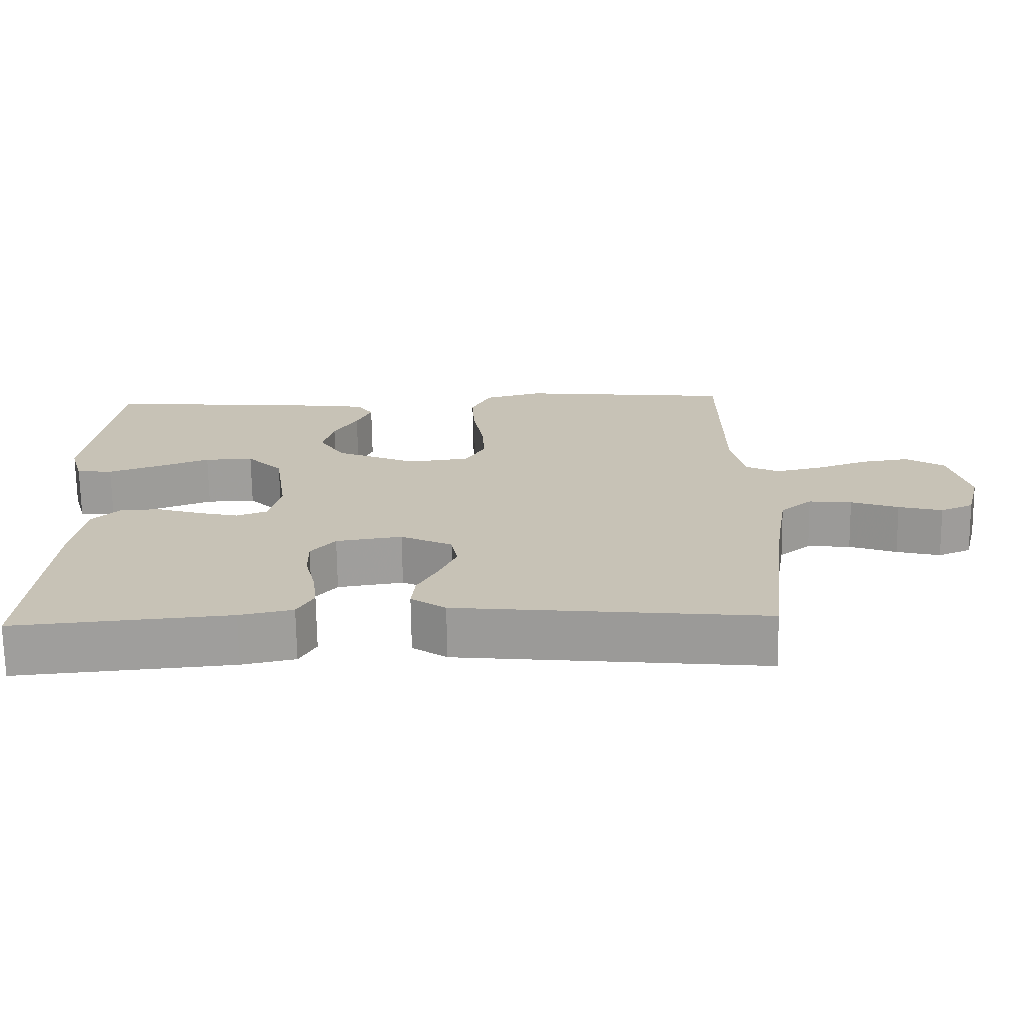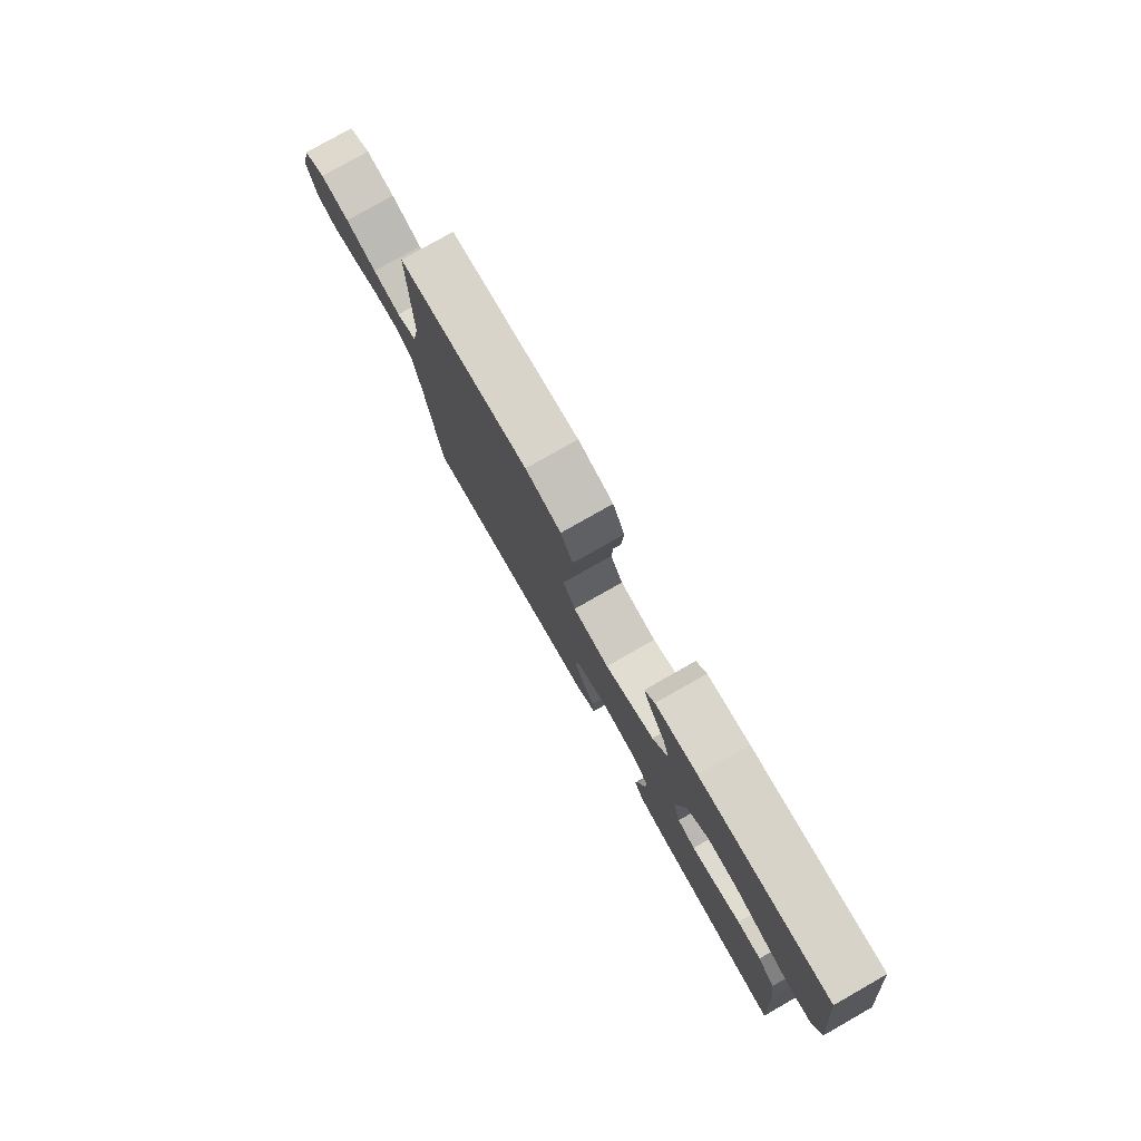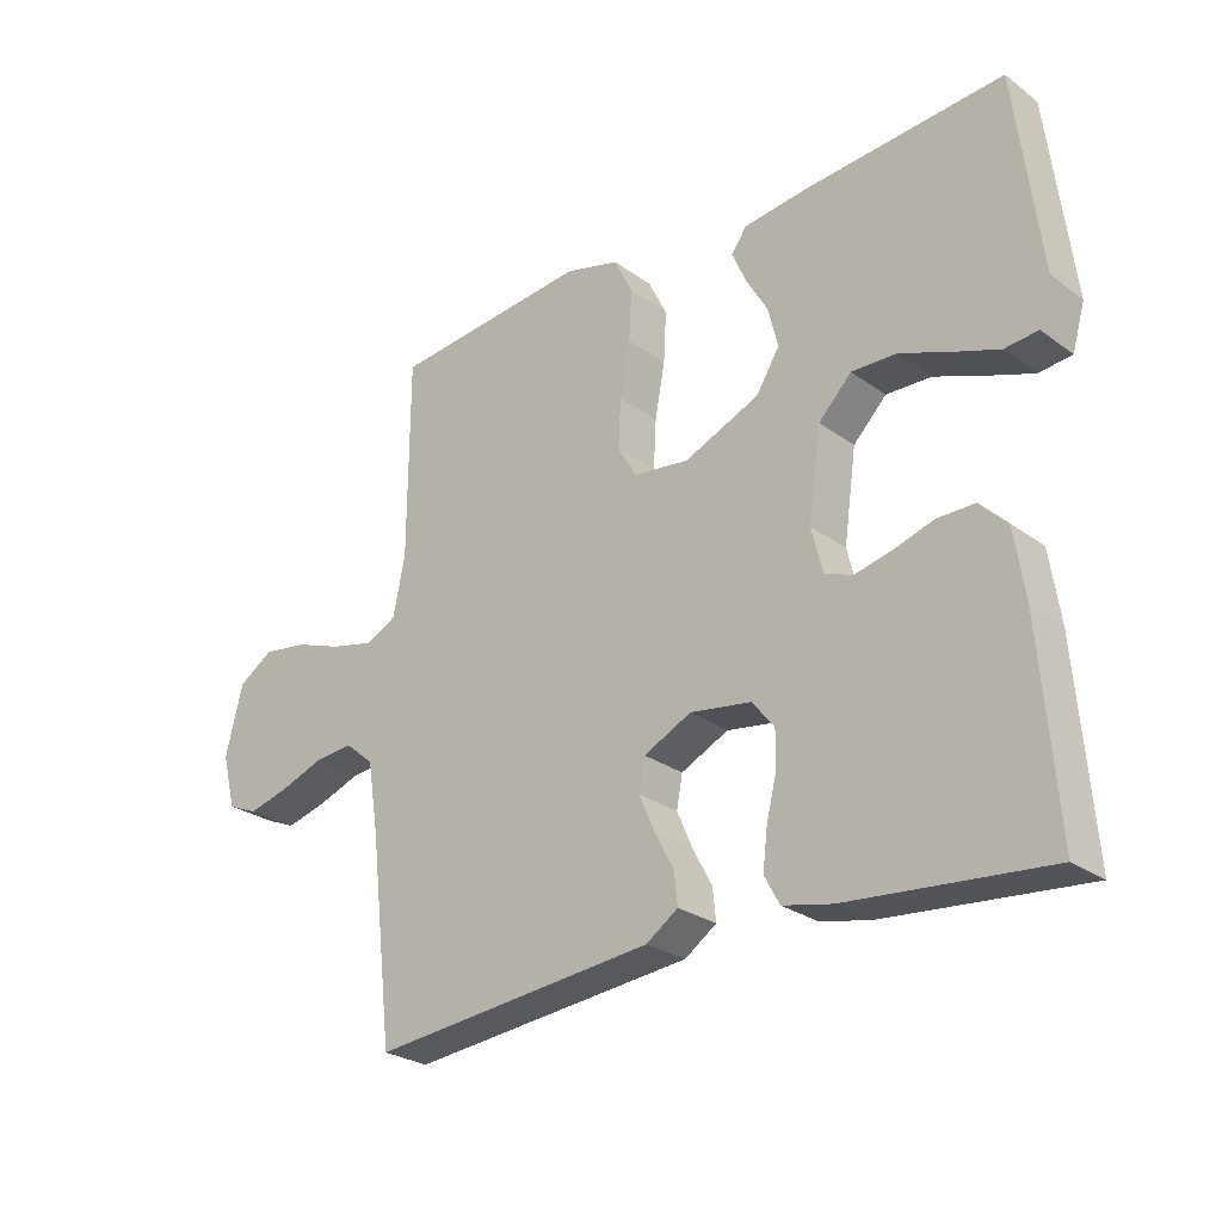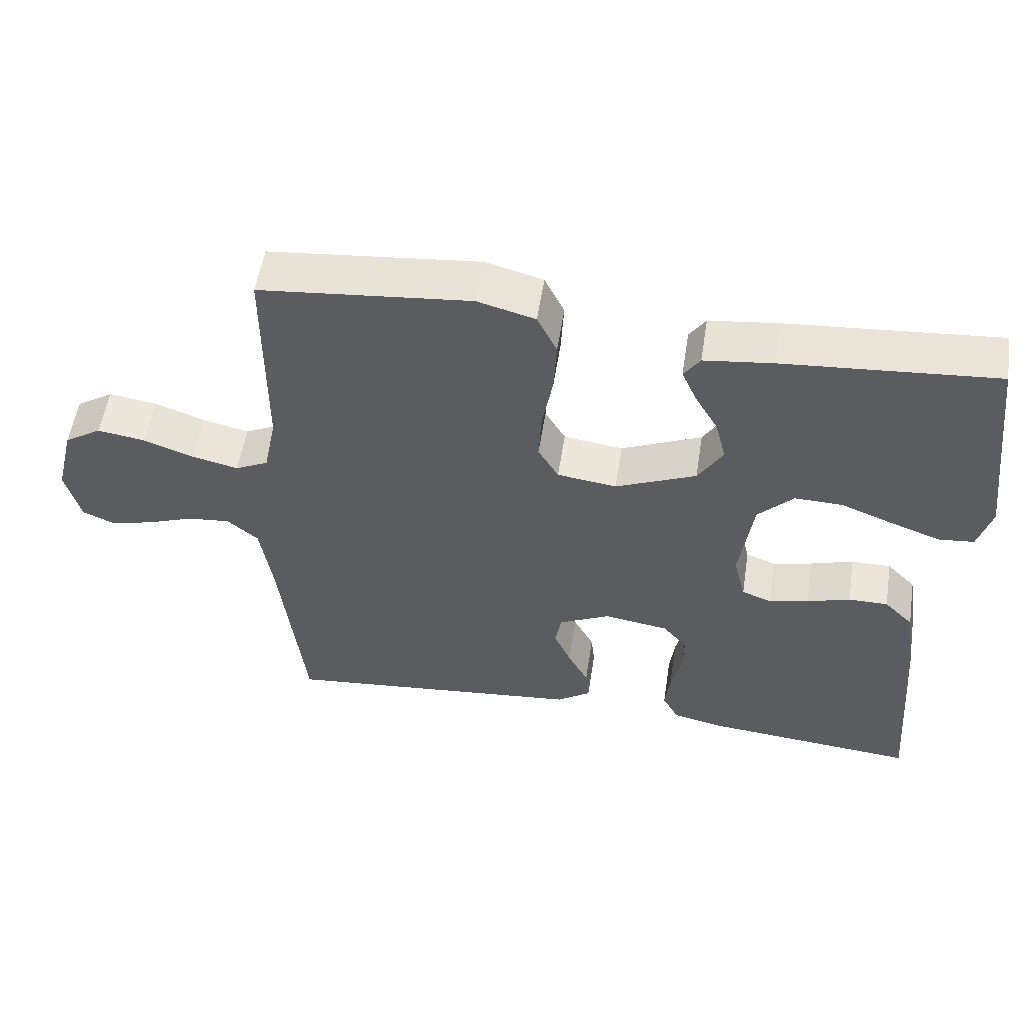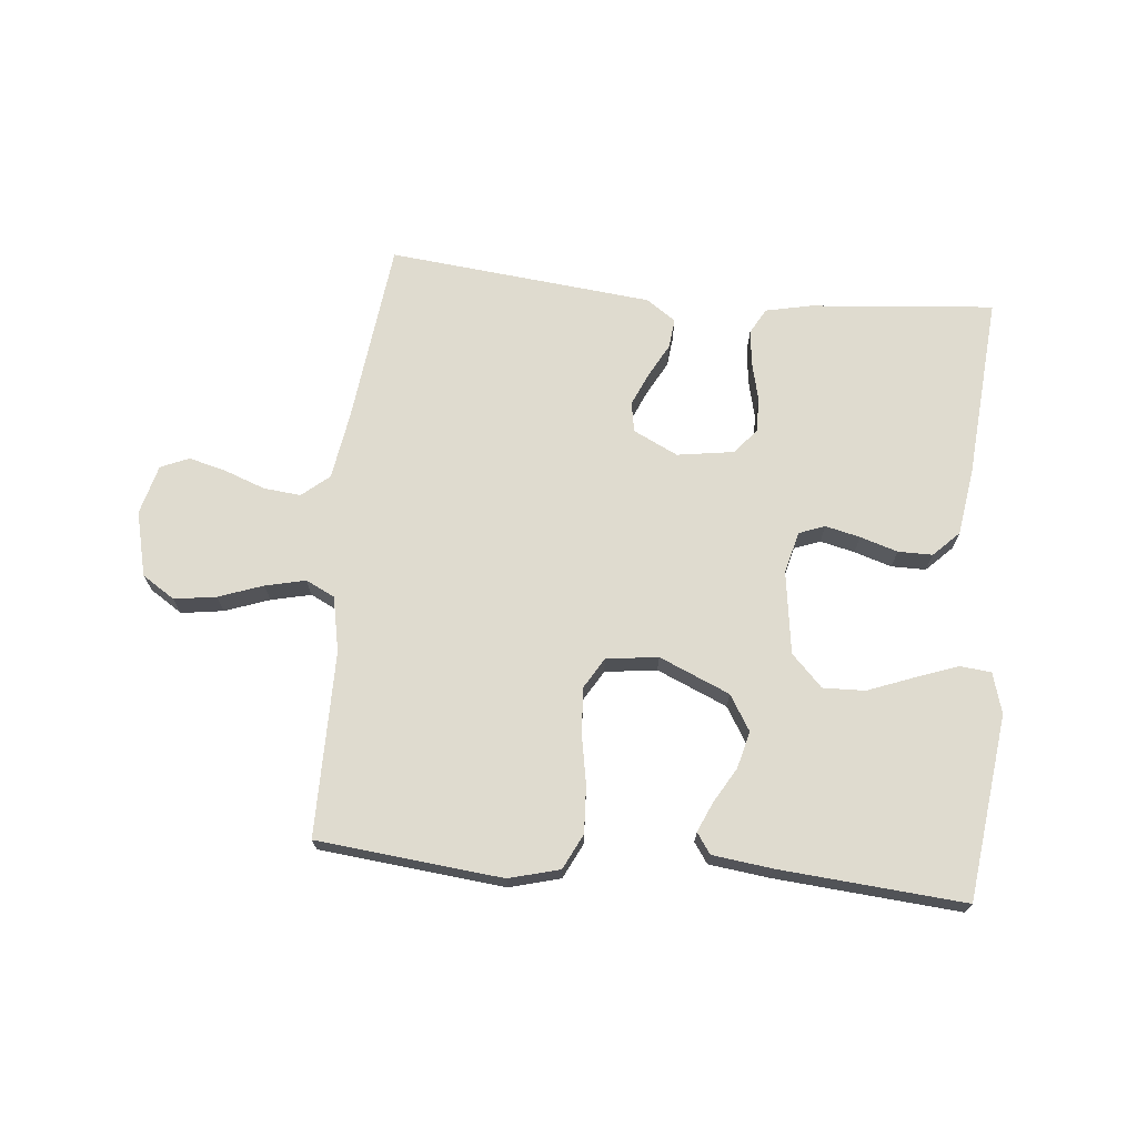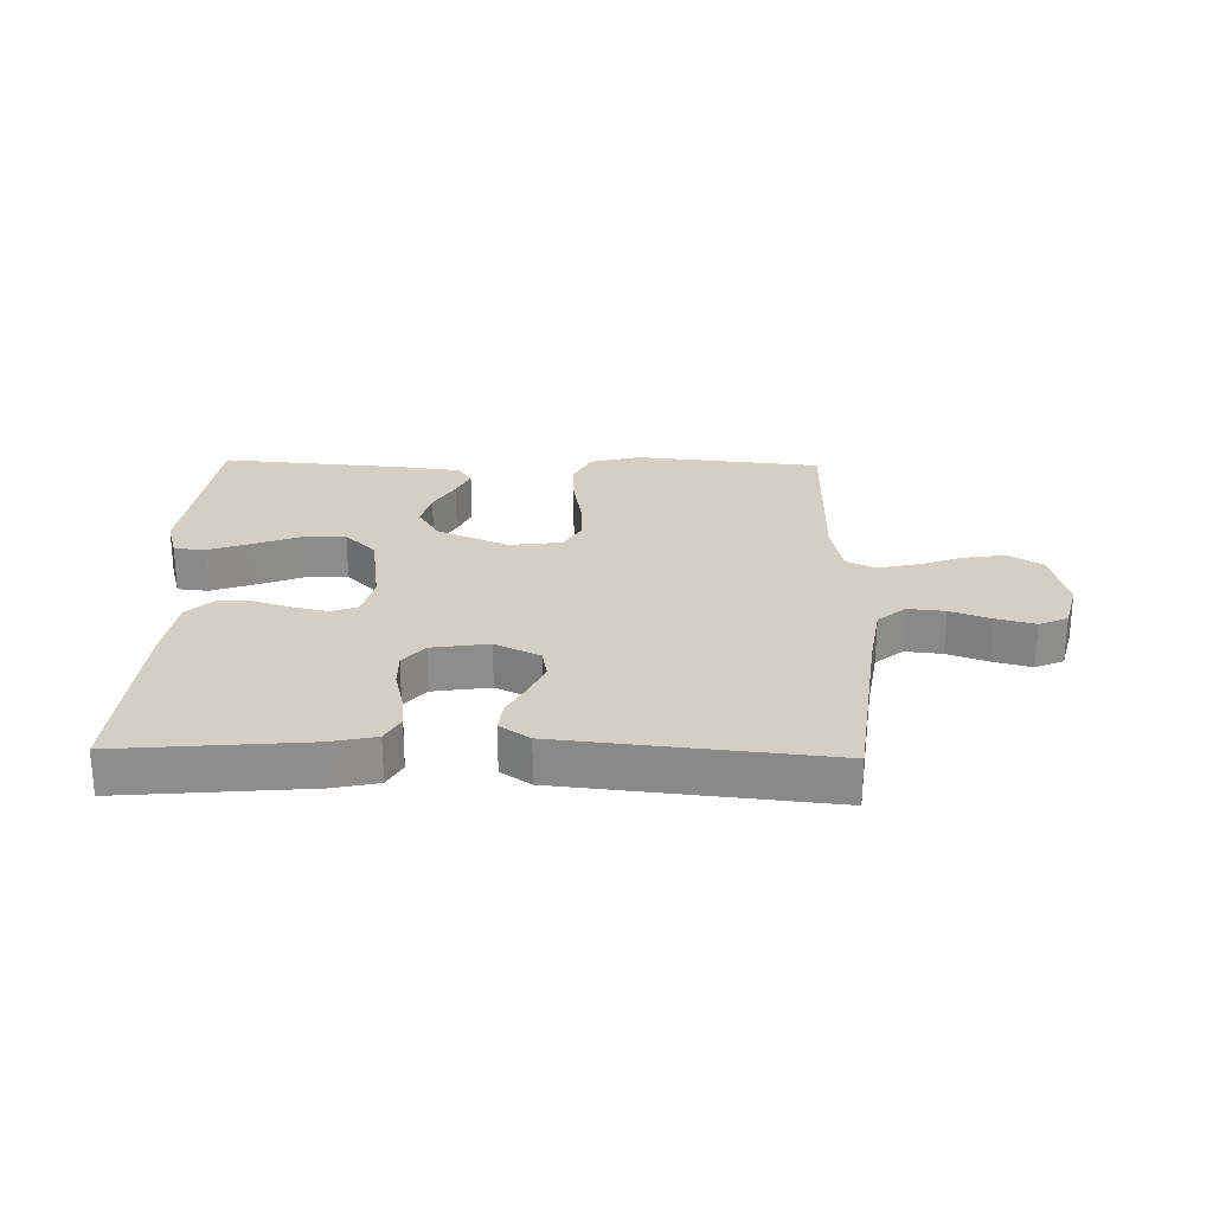
<metadata>
{"format":"obj","ext":"obj","renderer":"f3d","projection":"perspective","resolution":1024,"background":"white","views":[{"elev":-70.6,"azim":-179.2,"up":"+Z"},{"elev":79.1,"azim":60.4,"up":"+Z"},{"elev":-26.4,"azim":41.4,"up":"+Z"},{"elev":54.4,"azim":8.8,"up":"+Z"},{"elev":70.3,"azim":5.6,"up":"+Y"},{"elev":25.7,"azim":-178.6,"up":"+Y"}]}
</metadata>
<code>
v 0.5 0.07 0.5
v 0.537 0.07 0.2
v 0.518 0.07 0.134
v 0.468 0.07 0.129
v 0.399 0.07 0.154
v 0.324 0.07 0.183
v 0.256 0.07 0.185
v 0.206 0.07 0.134
v 0.187 0.07 0
v 0.204 0.07 -0.068
v 0.246 0.07 -0.084
v 0.302 0.07 -0.071
v 0.363 0.07 -0.052
v 0.419 0.07 -0.052
v 0.46 0.07 -0.093
v 0.476 0.07 -0.2
v 0.5 0.07 -0.5
v 0.2 0.07 -0.473
v 0.126 0.07 -0.457
v 0.103 0.07 -0.415
v 0.11 0.07 -0.357
v 0.125 0.07 -0.295
v 0.126 0.07 -0.239
v 0.092 0.07 -0.198
v 0 0.07 -0.184
v -0.072 0.07 -0.219
v -0.081 0.07 -0.267
v -0.057 0.07 -0.322
v -0.028 0.07 -0.376
v -0.023 0.07 -0.424
v -0.071 0.07 -0.457
v -0.2 0.07 -0.47
v -0.5 0.07 -0.5
v -0.535 0.07 -0.2
v -0.552 0.07 -0.092
v -0.596 0.07 -0.055
v -0.656 0.07 -0.061
v -0.722 0.07 -0.085
v -0.783 0.07 -0.101
v -0.829 0.07 -0.081
v -0.85 0.07 0
v -0.824 0.07 0.105
v -0.771 0.07 0.139
v -0.703 0.07 0.129
v -0.631 0.07 0.103
v -0.566 0.07 0.088
v -0.519 0.07 0.111
v -0.501 0.07 0.2
v -0.5 0.07 0.5
v -0.2 0.07 0.53
v -0.118 0.07 0.508
v -0.09 0.07 0.451
v -0.094 0.07 0.375
v -0.109 0.07 0.293
v -0.113 0.07 0.22
v -0.084 0.07 0.171
v 0 0.07 0.16
v 0.114 0.07 0.209
v 0.149 0.07 0.266
v 0.134 0.07 0.326
v 0.101 0.07 0.383
v 0.08 0.07 0.431
v 0.103 0.07 0.464
v 0.2 0.07 0.476
v 0.5 0 0.5
v 0.537 0 0.2
v 0.518 0 0.134
v 0.468 0 0.129
v 0.399 0 0.154
v 0.324 0 0.183
v 0.256 0 0.185
v 0.206 0 0.134
v 0.187 0 0
v 0.204 0 -0.068
v 0.246 0 -0.084
v 0.302 0 -0.071
v 0.363 0 -0.052
v 0.419 0 -0.052
v 0.46 0 -0.093
v 0.476 0 -0.2
v 0.5 0 -0.5
v 0.2 0 -0.473
v 0.126 0 -0.457
v 0.103 0 -0.415
v 0.11 0 -0.357
v 0.125 0 -0.295
v 0.126 0 -0.239
v 0.092 0 -0.198
v 0 0 -0.184
v -0.072 0 -0.219
v -0.081 0 -0.267
v -0.057 0 -0.322
v -0.028 0 -0.376
v -0.023 0 -0.424
v -0.071 0 -0.457
v -0.2 0 -0.47
v -0.5 0 -0.5
v -0.535 0 -0.2
v -0.552 0 -0.092
v -0.596 0 -0.055
v -0.656 0 -0.061
v -0.722 0 -0.085
v -0.783 0 -0.101
v -0.829 0 -0.081
v -0.85 0 0
v -0.824 0 0.105
v -0.771 0 0.139
v -0.703 0 0.129
v -0.631 0 0.103
v -0.566 0 0.088
v -0.519 0 0.111
v -0.501 0 0.2
v -0.5 0 0.5
v -0.2 0 0.53
v -0.118 0 0.508
v -0.09 0 0.451
v -0.094 0 0.375
v -0.109 0 0.293
v -0.113 0 0.22
v -0.084 0 0.171
v 0 0 0.16
v 0.114 0 0.209
v 0.149 0 0.266
v 0.134 0 0.326
v 0.101 0 0.383
v 0.08 0 0.431
v 0.103 0 0.464
v 0.2 0 0.476
f 4 5 6
f 3 4 6
f 2 3 6
f 1 2 6
f 64 1 6
f 63 64 6
f 62 63 6
f 61 62 6
f 60 61 6
f 59 60 6 7
f 58 59 7 8
f 57 58 8 9
f 56 57 9 10
f 52 53 54
f 51 52 54
f 50 51 54
f 49 50 54
f 48 49 54
f 47 48 54 55
f 46 47 55 56
f 43 44 45
f 42 43 45
f 41 42 45
f 40 41 45
f 39 40 45
f 38 39 45
f 37 38 45
f 36 37 45 46
f 46 56 10
f 36 46 10
f 35 36 10
f 32 33 34
f 31 32 34
f 30 31 34
f 29 30 34
f 28 29 34
f 27 28 34 35
f 20 21 22
f 19 20 22
f 18 19 22
f 17 18 22
f 16 17 22
f 15 16 22
f 14 15 22
f 13 14 22
f 12 13 22
f 11 12 22 23
f 10 11 23 24
f 26 27 35
f 25 26 35 10
f 10 24 25
f 70 69 68
f 70 68 67
f 70 67 66
f 70 66 65
f 70 65 128
f 70 128 127
f 70 127 126
f 70 126 125
f 70 125 124
f 71 70 124 123
f 72 71 123 122
f 73 72 122 121
f 74 73 121 120
f 118 117 116
f 118 116 115
f 118 115 114
f 118 114 113
f 118 113 112
f 119 118 112 111
f 120 119 111 110
f 109 108 107
f 109 107 106
f 109 106 105
f 109 105 104
f 109 104 103
f 109 103 102
f 109 102 101
f 110 109 101 100
f 74 120 110
f 74 110 100
f 74 100 99
f 98 97 96
f 98 96 95
f 98 95 94
f 98 94 93
f 98 93 92
f 99 98 92 91
f 86 85 84
f 86 84 83
f 86 83 82
f 86 82 81
f 86 81 80
f 86 80 79
f 86 79 78
f 86 78 77
f 86 77 76
f 87 86 76 75
f 88 87 75 74
f 99 91 90
f 74 99 90 89
f 89 88 74
f 1 65 66 2
f 2 66 67 3
f 3 67 68 4
f 4 68 69 5
f 5 69 70 6
f 6 70 71 7
f 7 71 72 8
f 8 72 73 9
f 9 73 74 10
f 10 74 75 11
f 11 75 76 12
f 12 76 77 13
f 13 77 78 14
f 14 78 79 15
f 15 79 80 16
f 16 80 81 17
f 17 81 82 18
f 18 82 83 19
f 19 83 84 20
f 20 84 85 21
f 21 85 86 22
f 22 86 87 23
f 23 87 88 24
f 24 88 89 25
f 25 89 90 26
f 26 90 91 27
f 27 91 92 28
f 28 92 93 29
f 29 93 94 30
f 30 94 95 31
f 31 95 96 32
f 32 96 97 33
f 33 97 98 34
f 34 98 99 35
f 35 99 100 36
f 36 100 101 37
f 37 101 102 38
f 38 102 103 39
f 39 103 104 40
f 40 104 105 41
f 41 105 106 42
f 42 106 107 43
f 43 107 108 44
f 44 108 109 45
f 45 109 110 46
f 46 110 111 47
f 47 111 112 48
f 48 112 113 49
f 49 113 114 50
f 50 114 115 51
f 51 115 116 52
f 52 116 117 53
f 53 117 118 54
f 54 118 119 55
f 55 119 120 56
f 56 120 121 57
f 57 121 122 58
f 58 122 123 59
f 59 123 124 60
f 60 124 125 61
f 61 125 126 62
f 62 126 127 63
f 63 127 128 64
f 64 128 65 1

</code>
